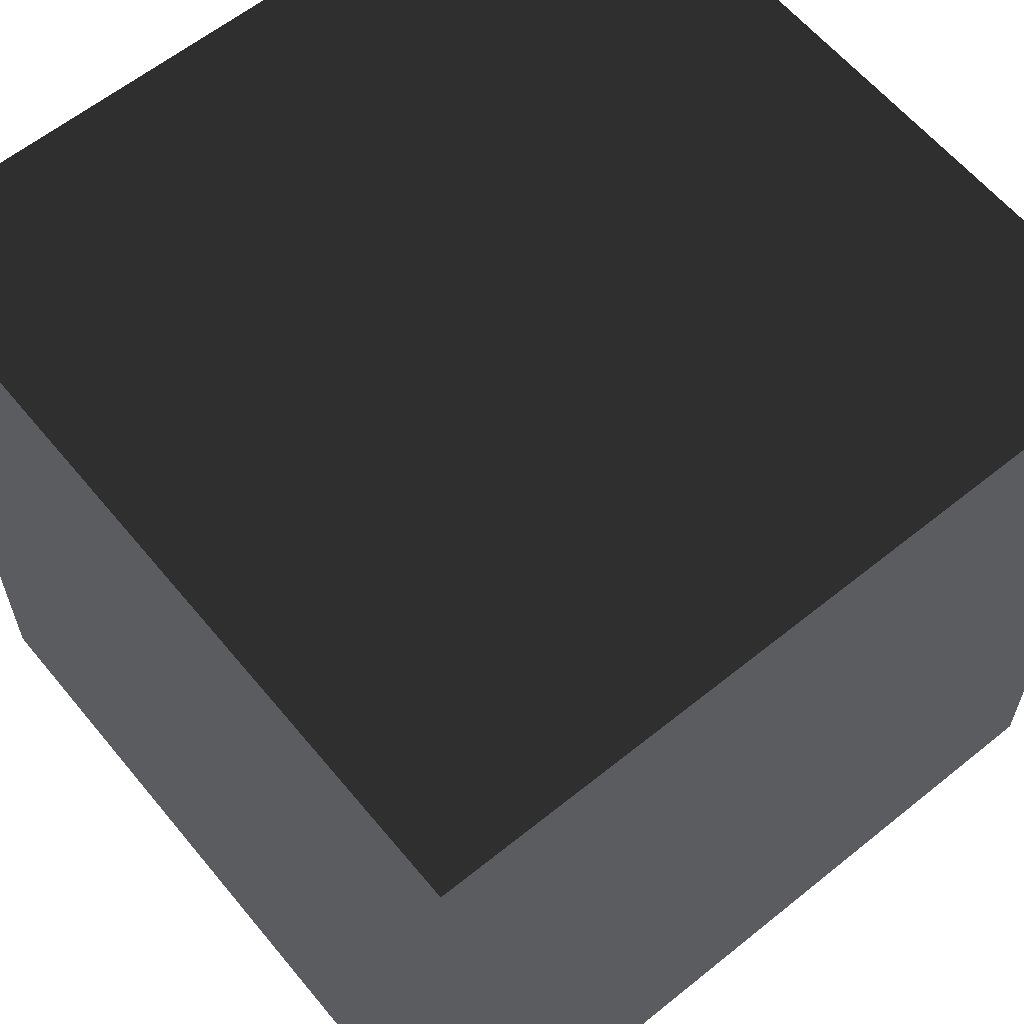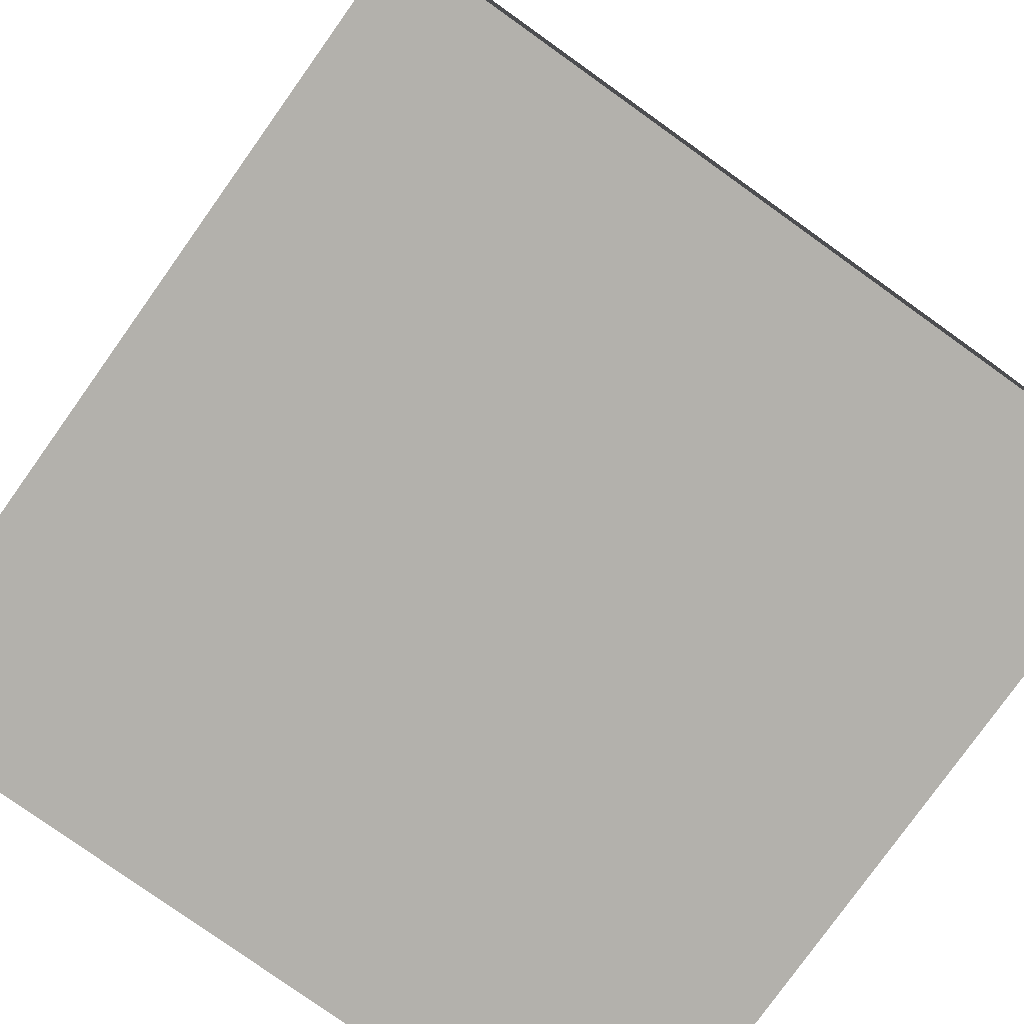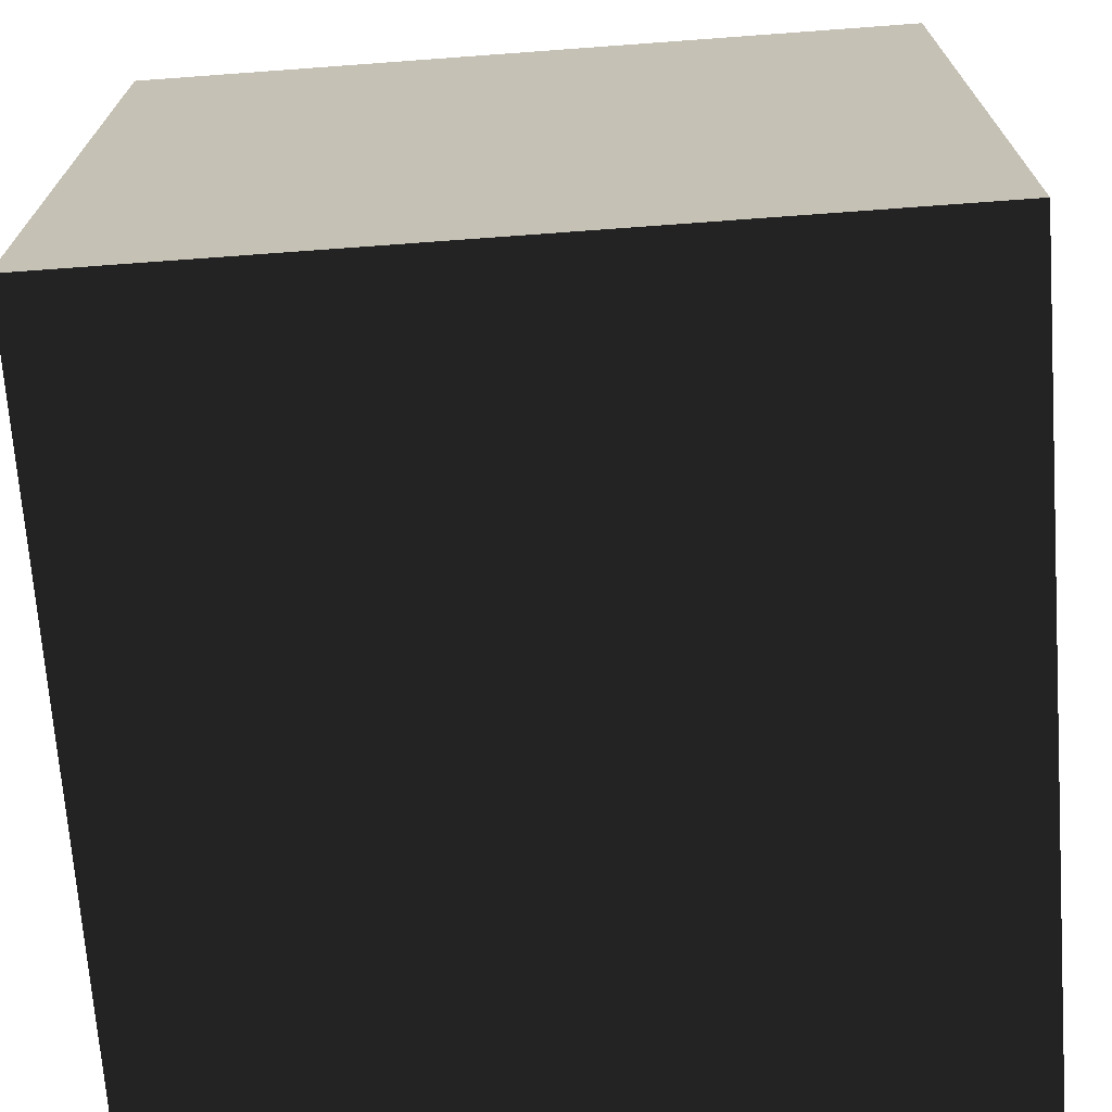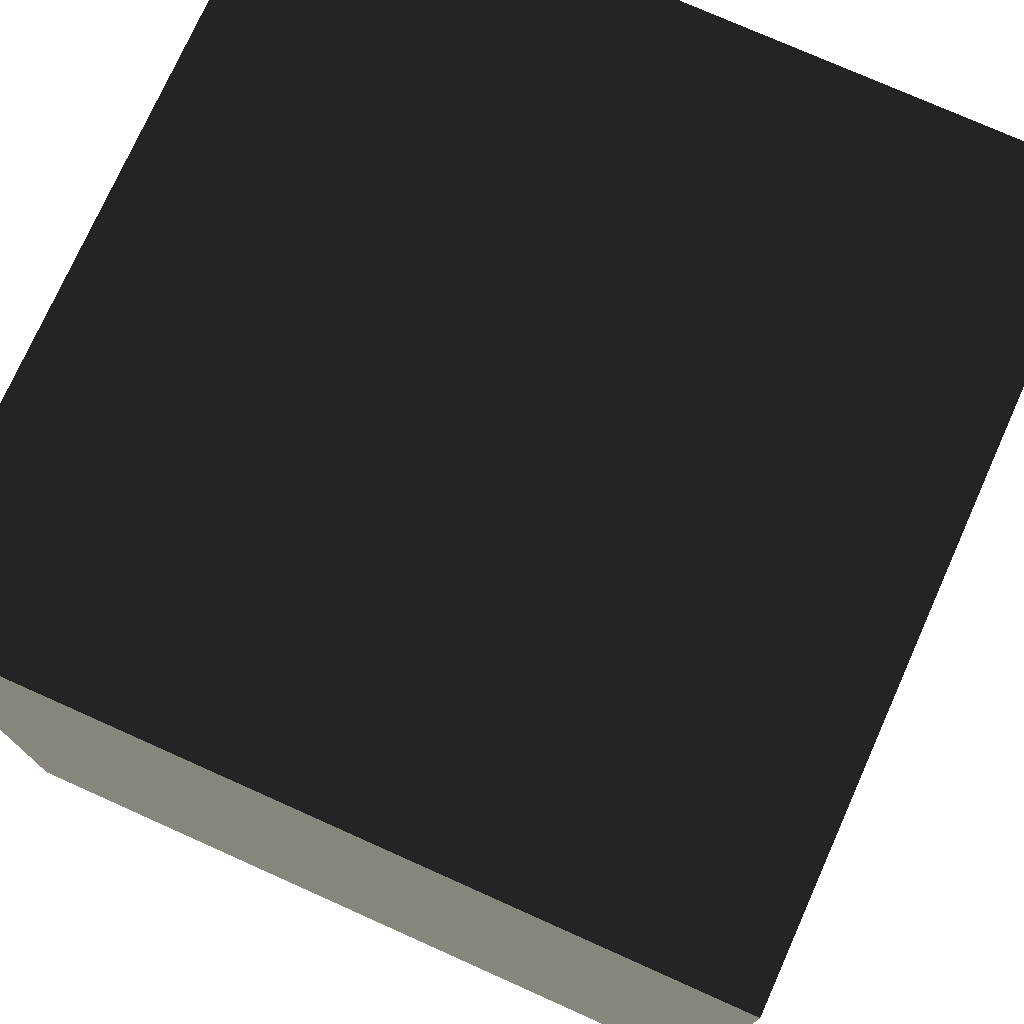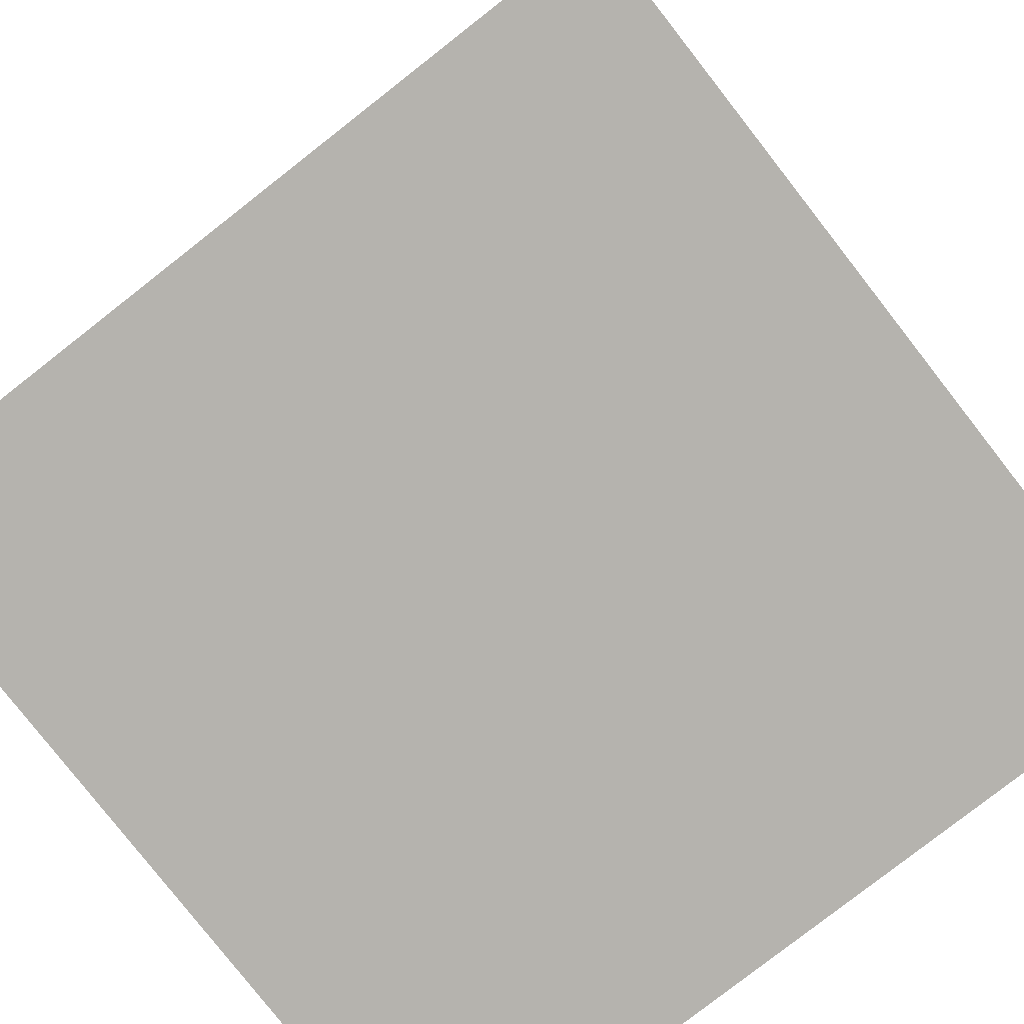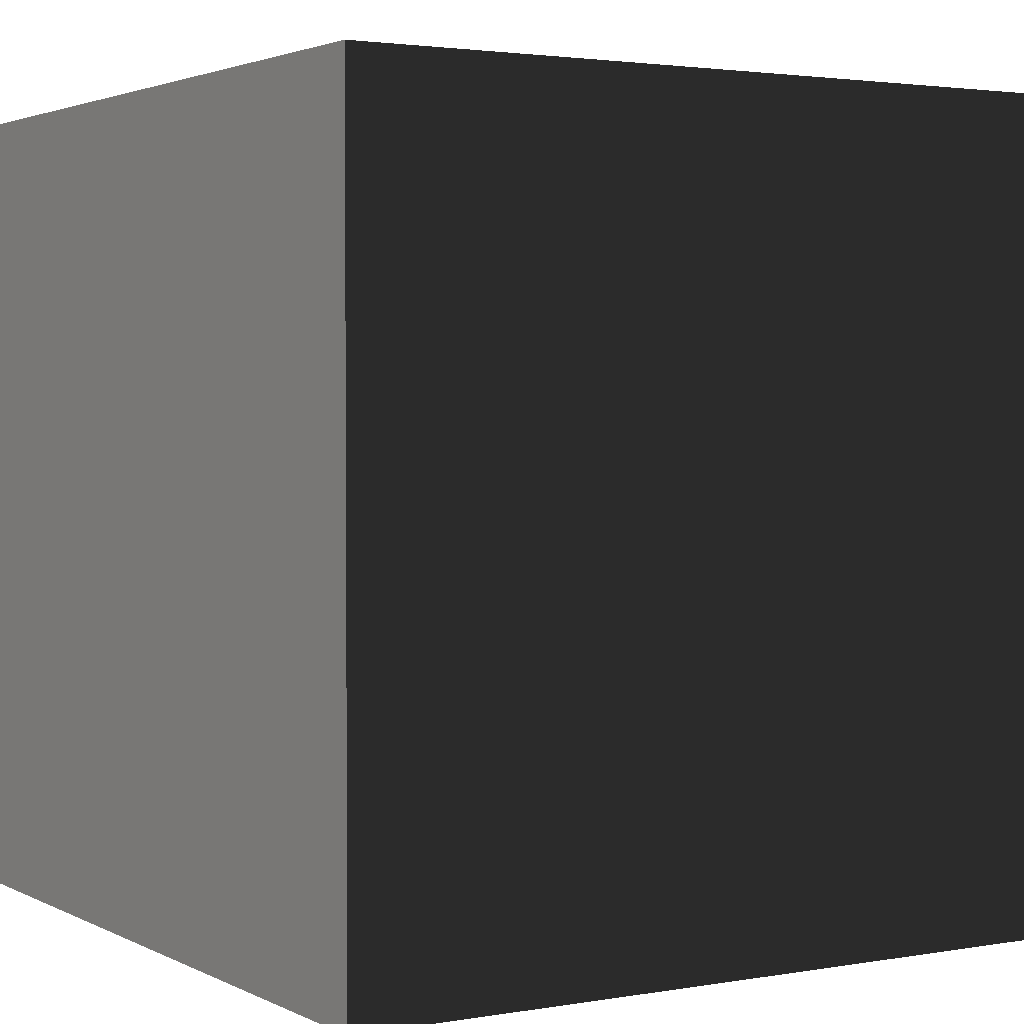
<metadata>
{"format":"obj","ext":"obj","renderer":"f3d","projection":"perspective","resolution":1024,"background":"white","views":[{"elev":61.0,"azim":-129.4,"up":"+Z"},{"elev":-79.1,"azim":54.5,"up":"+Z"},{"elev":-70.3,"azim":-175.8,"up":"+Y"},{"elev":75.5,"azim":114.1,"up":"+Z"},{"elev":-79.9,"azim":-142.0,"up":"+Z"},{"elev":2.5,"azim":-31.4,"up":"+Z"}]}
</metadata>
<code>
v -1 -1 -1
v -1  1 -1
v  1  1 -1
v  1 -1 -1
v -1 -1  1
v -1  1  1
v  1  1  1
v  1 -1  1
v -1 -1 -1
v -1 -1  1
v -1  1  1
v -1  1 -1
v  1 -1 -1
v  1 -1  1
v  1  1  1
v  1  1 -1
v -1  1 -1
v -1  1  1
v  1  1  1
v  1  1 -1
v -1 -1 -1
v -1 -1  1
v  1 -1  1
v  1 -1 -1
f 1 2 3
f 1 3 4
f 5 6 7
f 5 7 8
f 9 10 11
f 9 11 12
f 13 14 15
f 13 15 16
f 17 18 19
f 17 19 20
f 21 22 23
f 21 23 24

</code>
